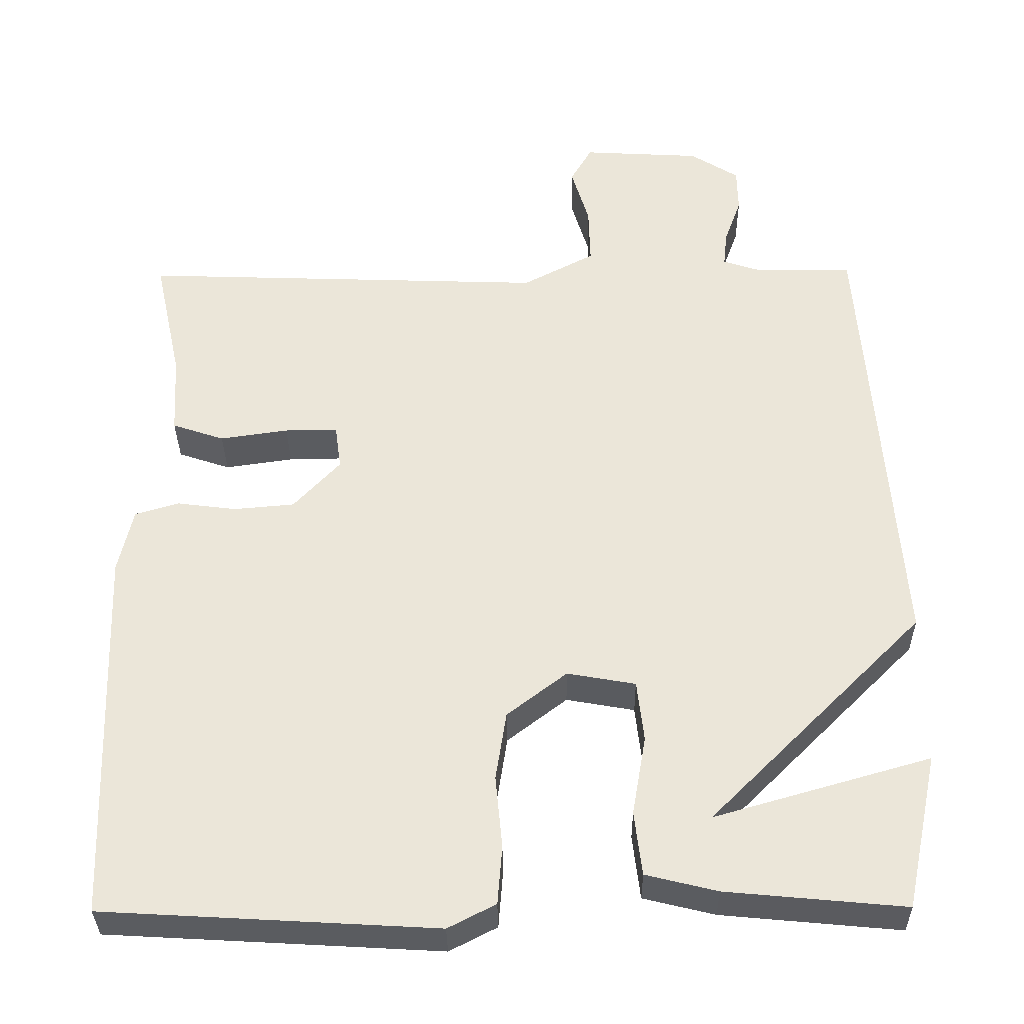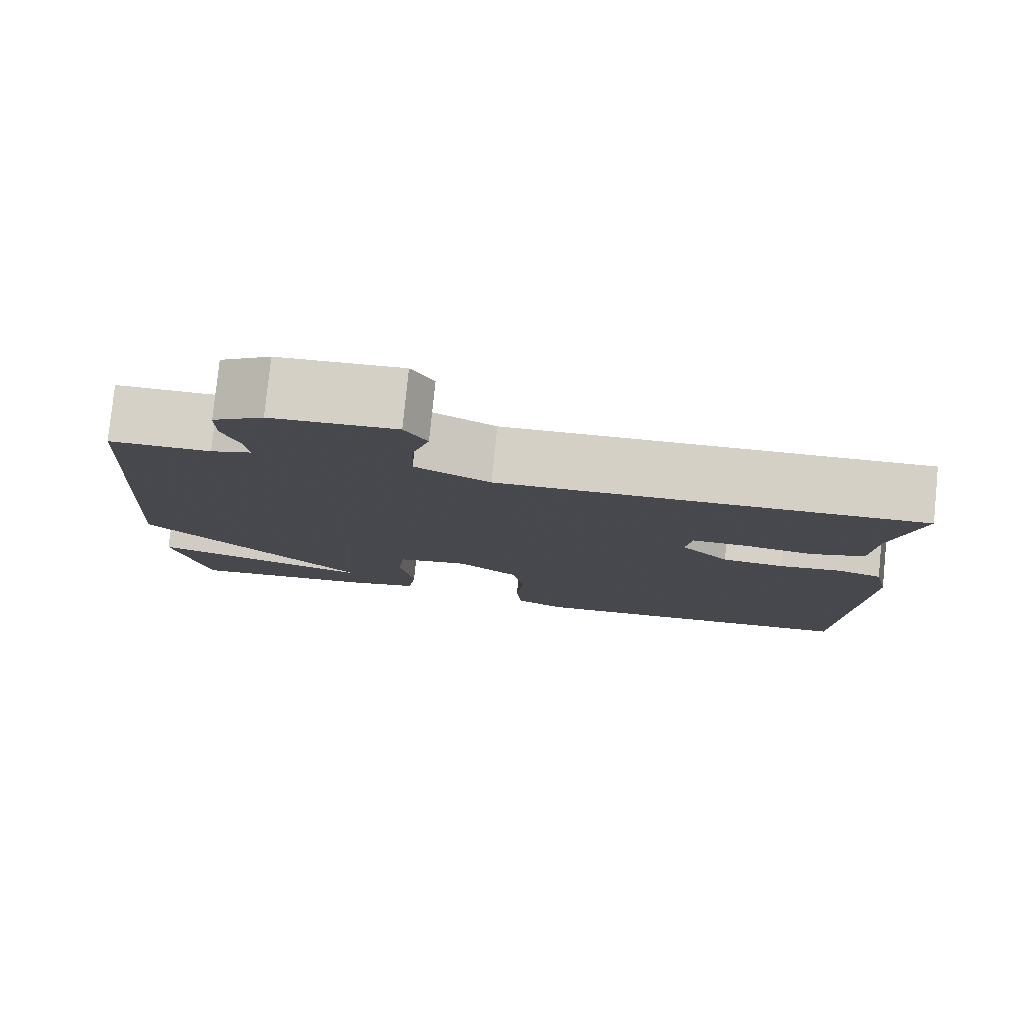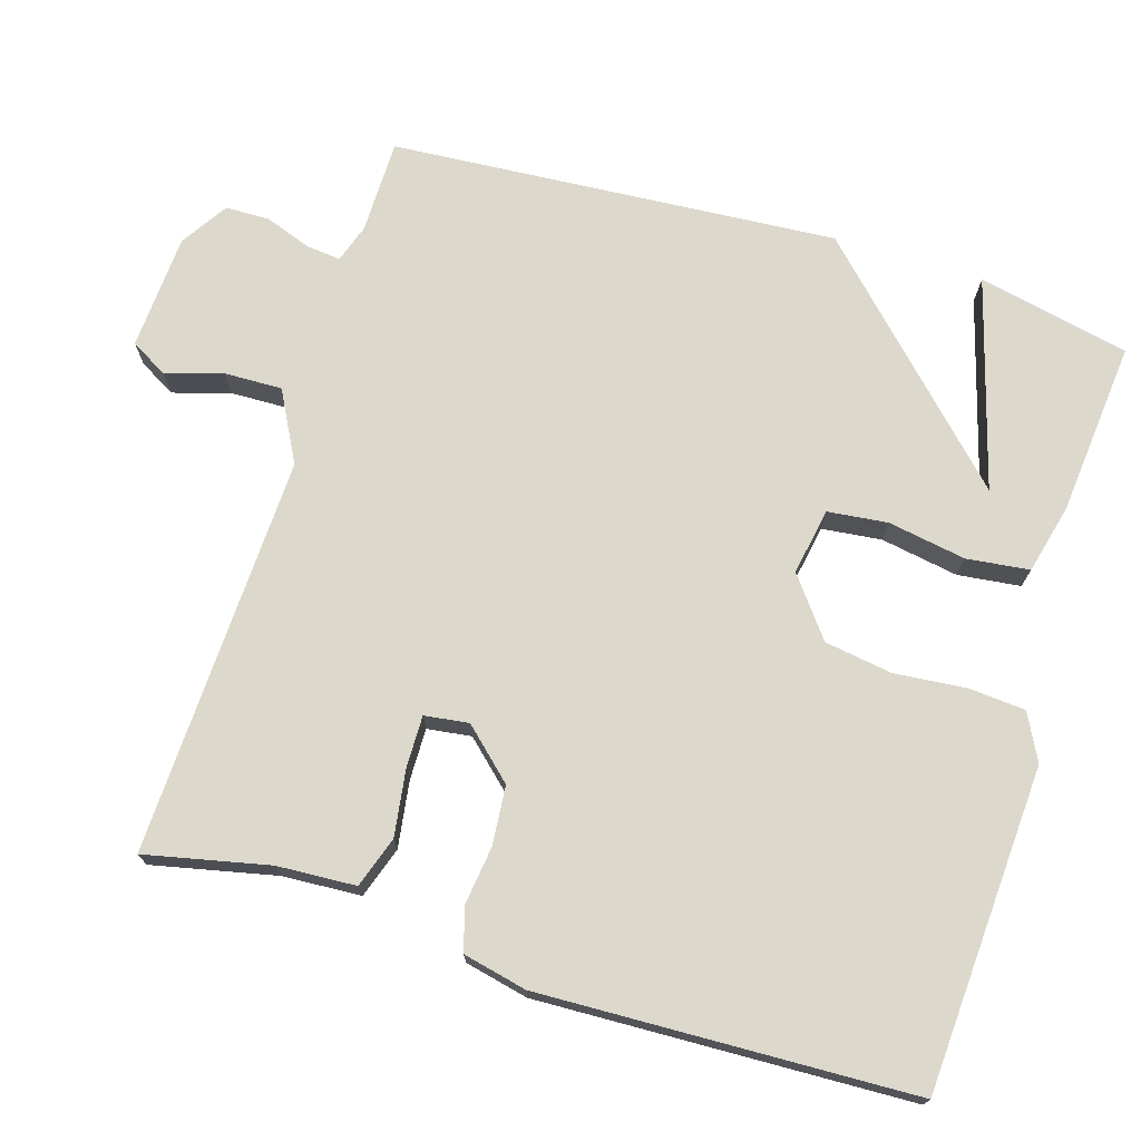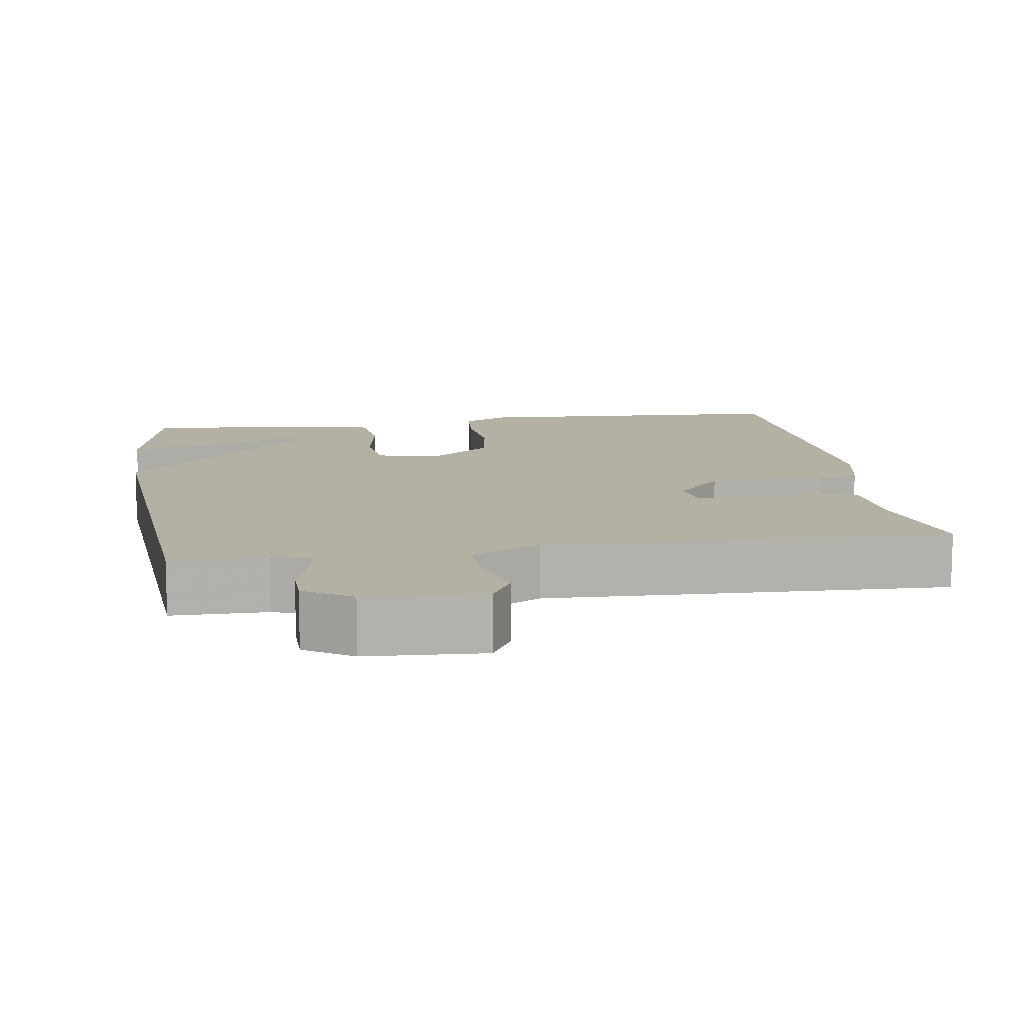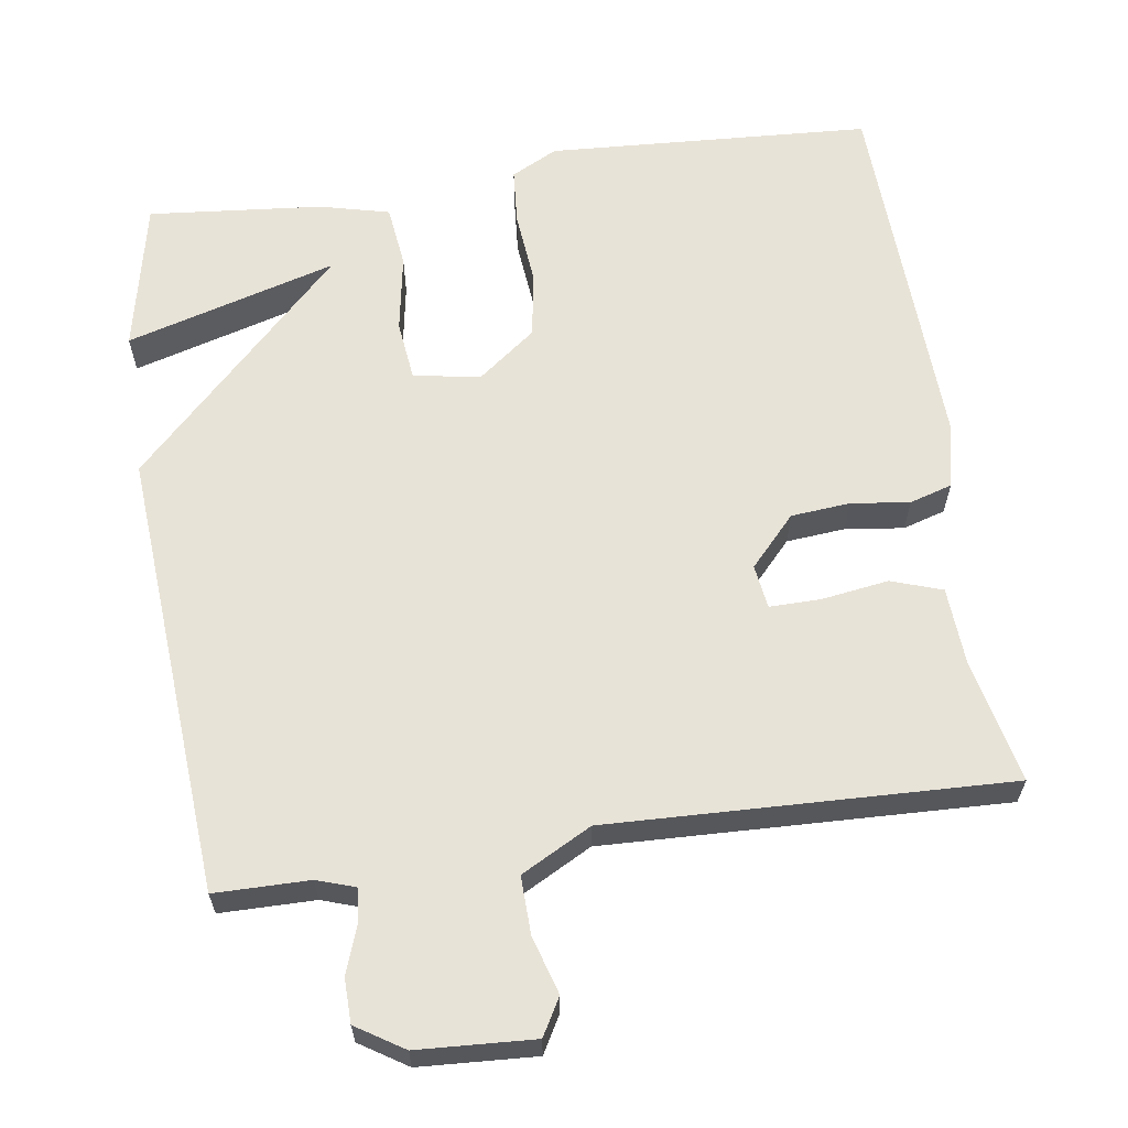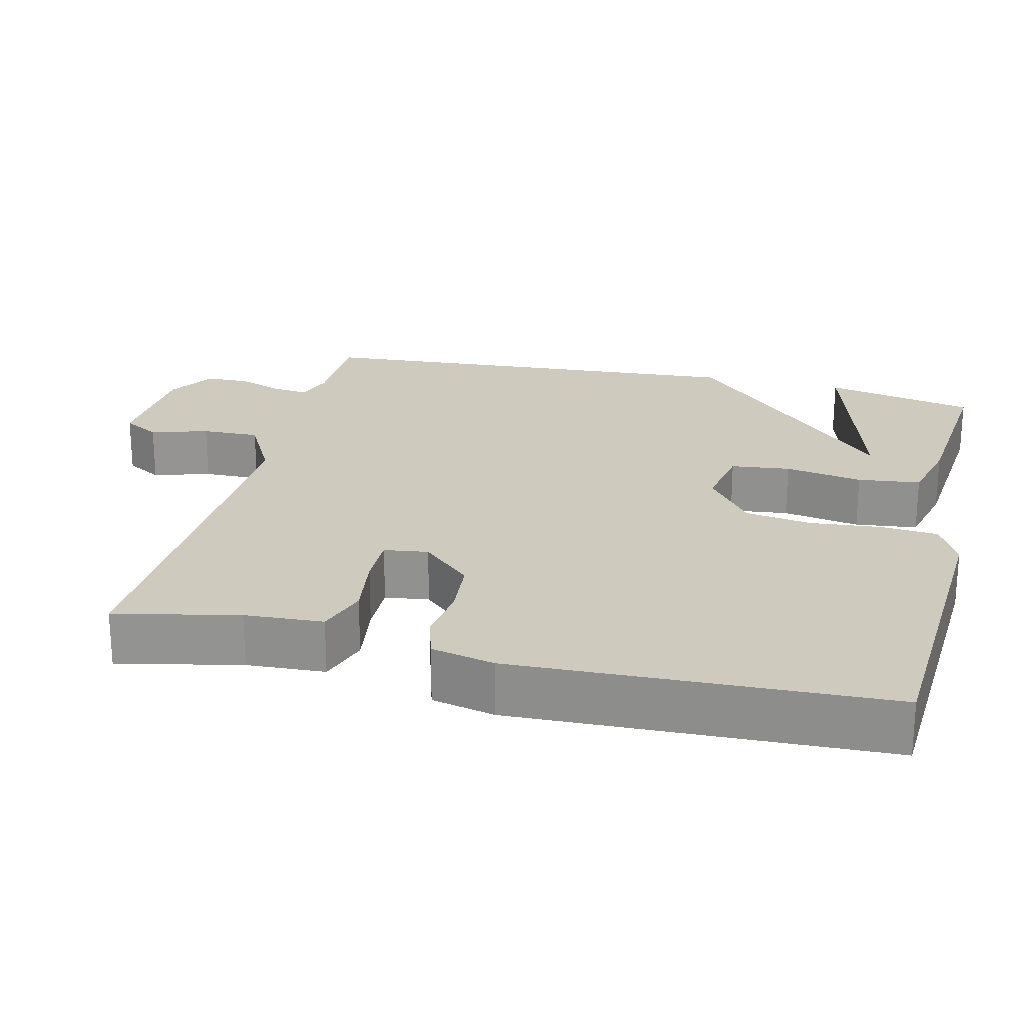
<metadata>
{"format":"obj","ext":"obj","renderer":"f3d","projection":"perspective","resolution":1024,"background":"white","views":[{"elev":-33.7,"azim":-179.3,"up":"+Z"},{"elev":79.6,"azim":5.8,"up":"+Z"},{"elev":72.7,"azim":107.1,"up":"+Y"},{"elev":11.5,"azim":-8.7,"up":"+Y"},{"elev":62.4,"azim":-8.4,"up":"+Y"},{"elev":23.2,"azim":103.6,"up":"+Y"}]}
</metadata>
<code>
v 0.5 0.07 -0.5
v 0.067 0.07 -0.525
v 0.005 0.07 -0.493
v -0.001 0.07 -0.417
v 0.008 0.07 -0.321
v -0.006 0.07 -0.231
v -0.084 0.07 -0.171
v -0.173 0.07 -0.187
v -0.182 0.07 -0.267
v -0.164 0.07 -0.371
v -0.174 0.07 -0.455
v -0.267 0.07 -0.478
v -0.5 0.07 -0.5
v -0.543 0.07 -0.297
v -0.262 0.07 -0.378
v -0.543 0.07 -0.097
v -0.5 0.07 0.5
v -0.374 0.07 0.501
v -0.323 0.07 0.518
v -0.328 0.07 0.565
v -0.35 0.07 0.626
v -0.349 0.07 0.685
v -0.286 0.07 0.725
v -0.131 0.07 0.734
v -0.103 0.07 0.685
v -0.126 0.07 0.608
v -0.128 0.07 0.531
v -0.034 0.07 0.481
v 0.5 0.07 0.5
v 0.464 0.07 0.335
v 0.458 0.07 0.23
v 0.39 0.07 0.207
v 0.301 0.07 0.22
v 0.232 0.07 0.221
v 0.224 0.07 0.162
v 0.285 0.07 0.096
v 0.364 0.07 0.089
v 0.442 0.07 0.099
v 0.499 0.07 0.082
v 0.518 0.07 -0.003
v 0.5 0 -0.5
v 0.067 0 -0.525
v 0.005 0 -0.493
v -0.001 0 -0.417
v 0.008 0 -0.321
v -0.006 0 -0.231
v -0.084 0 -0.171
v -0.173 0 -0.187
v -0.182 0 -0.267
v -0.164 0 -0.371
v -0.174 0 -0.455
v -0.267 0 -0.478
v -0.5 0 -0.5
v -0.543 0 -0.297
v -0.262 0 -0.378
v -0.543 0 -0.097
v -0.5 0 0.5
v -0.374 0 0.501
v -0.323 0 0.518
v -0.328 0 0.565
v -0.35 0 0.626
v -0.349 0 0.685
v -0.286 0 0.725
v -0.131 0 0.734
v -0.103 0 0.685
v -0.126 0 0.608
v -0.128 0 0.531
v -0.034 0 0.481
v 0.5 0 0.5
v 0.464 0 0.335
v 0.458 0 0.23
v 0.39 0 0.207
v 0.301 0 0.22
v 0.232 0 0.221
v 0.224 0 0.162
v 0.285 0 0.096
v 0.364 0 0.089
v 0.442 0 0.099
v 0.499 0 0.082
v 0.518 0 -0.003
f 3 4 5
f 2 3 5
f 1 2 5
f 40 1 5
f 39 40 5
f 38 39 5
f 37 38 5
f 36 37 5 6
f 35 36 6 7
f 34 35 7 8
f 30 31 32 33
f 30 33 34
f 29 30 34
f 28 29 34
f 27 28 34 8
f 24 25 26
f 23 24 26
f 22 23 26
f 21 22 26
f 20 21 26
f 27 8 9
f 26 27 9
f 20 26 9
f 19 20 9
f 15 16 17 18
f 9 10 11
f 19 9 11
f 18 19 11
f 15 18 11
f 13 14 15
f 12 13 15
f 11 12 15
f 45 44 43
f 45 43 42
f 45 42 41
f 45 41 80
f 45 80 79
f 45 79 78
f 45 78 77
f 46 45 77 76
f 47 46 76 75
f 48 47 75 74
f 73 72 71 70
f 74 73 70
f 74 70 69
f 74 69 68
f 48 74 68 67
f 66 65 64
f 66 64 63
f 66 63 62
f 66 62 61
f 66 61 60
f 49 48 67
f 49 67 66
f 49 66 60
f 49 60 59
f 58 57 56 55
f 51 50 49
f 51 49 59
f 51 59 58
f 51 58 55
f 55 54 53
f 55 53 52
f 55 52 51
f 1 41 42 2
f 2 42 43 3
f 3 43 44 4
f 4 44 45 5
f 5 45 46 6
f 6 46 47 7
f 7 47 48 8
f 8 48 49 9
f 9 49 50 10
f 10 50 51 11
f 11 51 52 12
f 12 52 53 13
f 13 53 54 14
f 14 54 55 15
f 15 55 56 16
f 16 56 57 17
f 17 57 58 18
f 18 58 59 19
f 19 59 60 20
f 20 60 61 21
f 21 61 62 22
f 22 62 63 23
f 23 63 64 24
f 24 64 65 25
f 25 65 66 26
f 26 66 67 27
f 27 67 68 28
f 28 68 69 29
f 29 69 70 30
f 30 70 71 31
f 31 71 72 32
f 32 72 73 33
f 33 73 74 34
f 34 74 75 35
f 35 75 76 36
f 36 76 77 37
f 37 77 78 38
f 38 78 79 39
f 39 79 80 40
f 40 80 41 1

</code>
